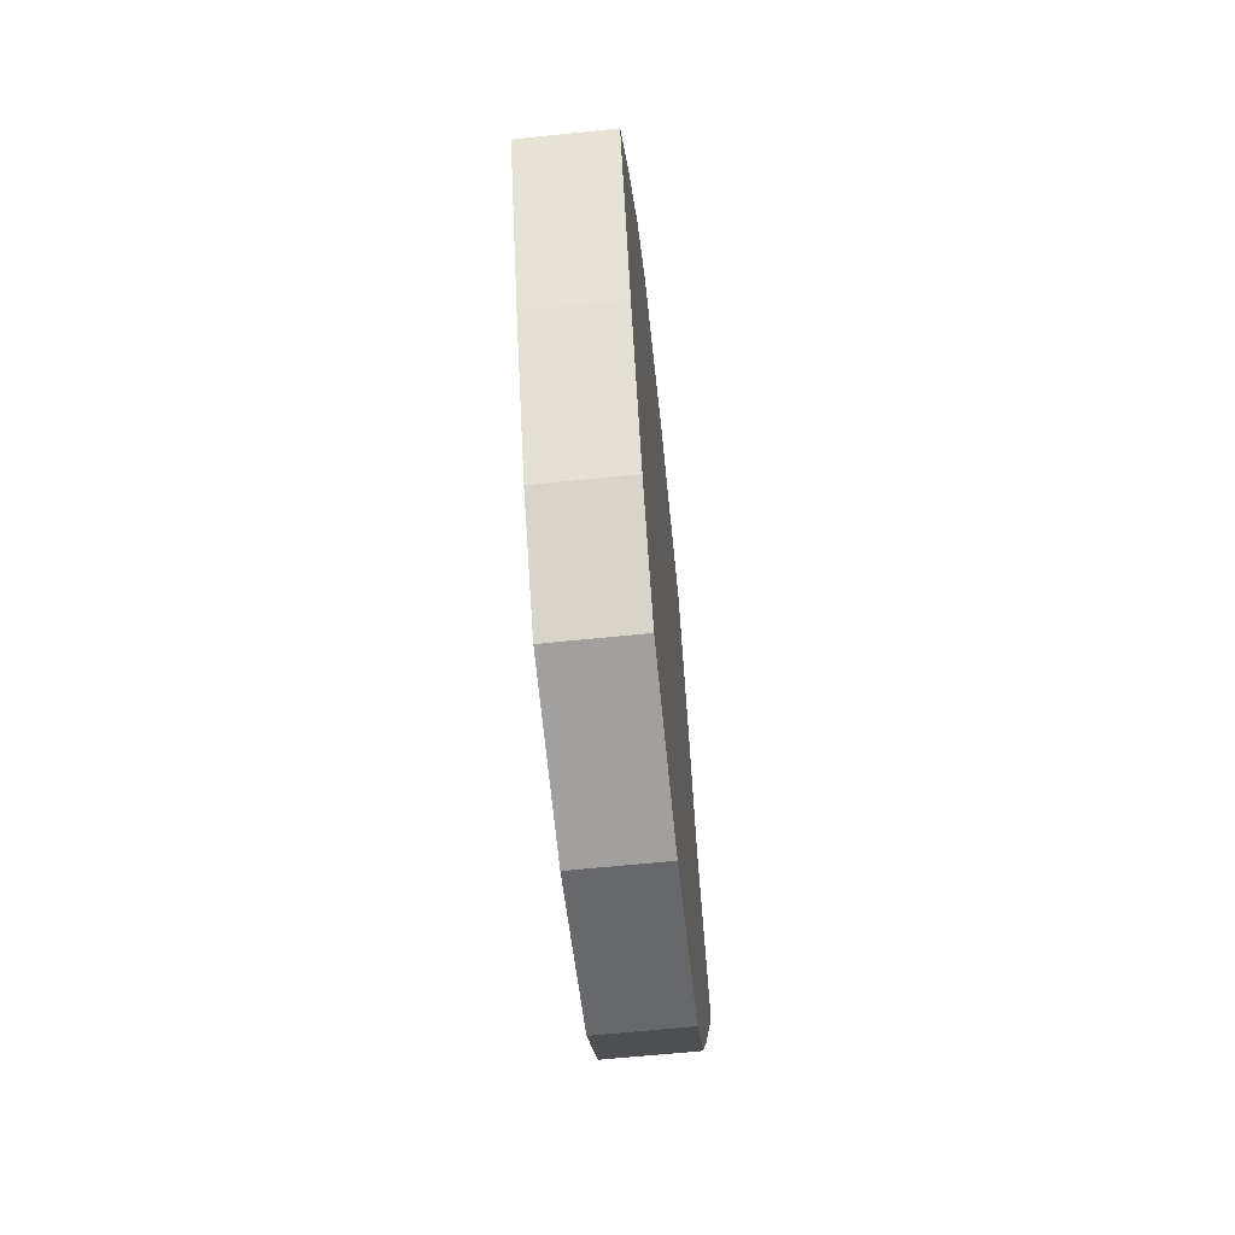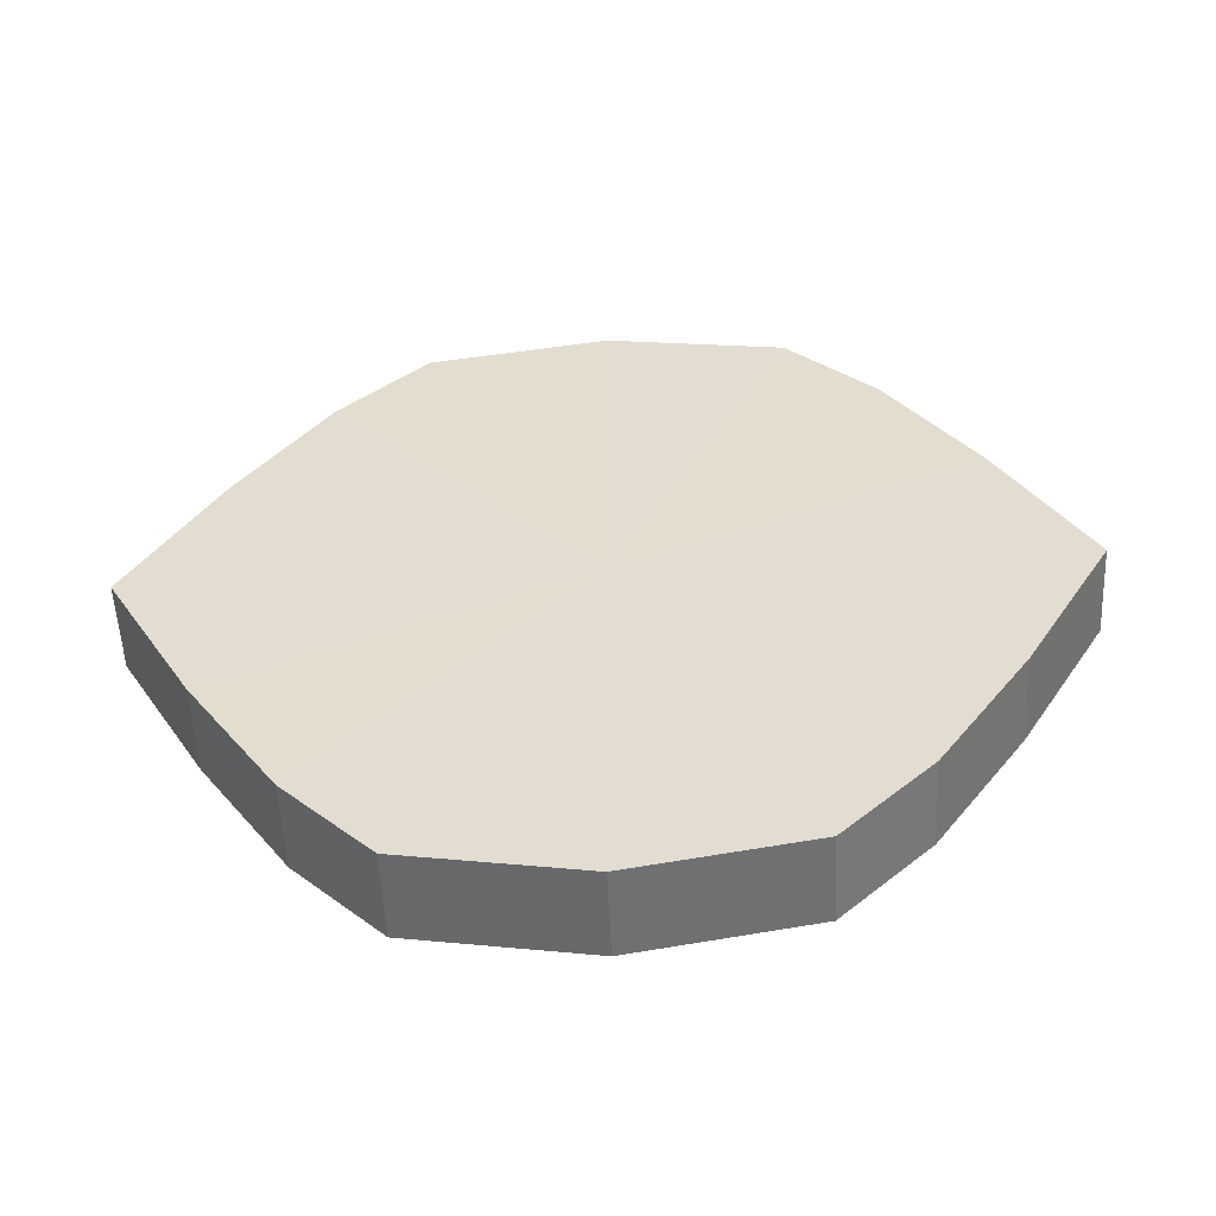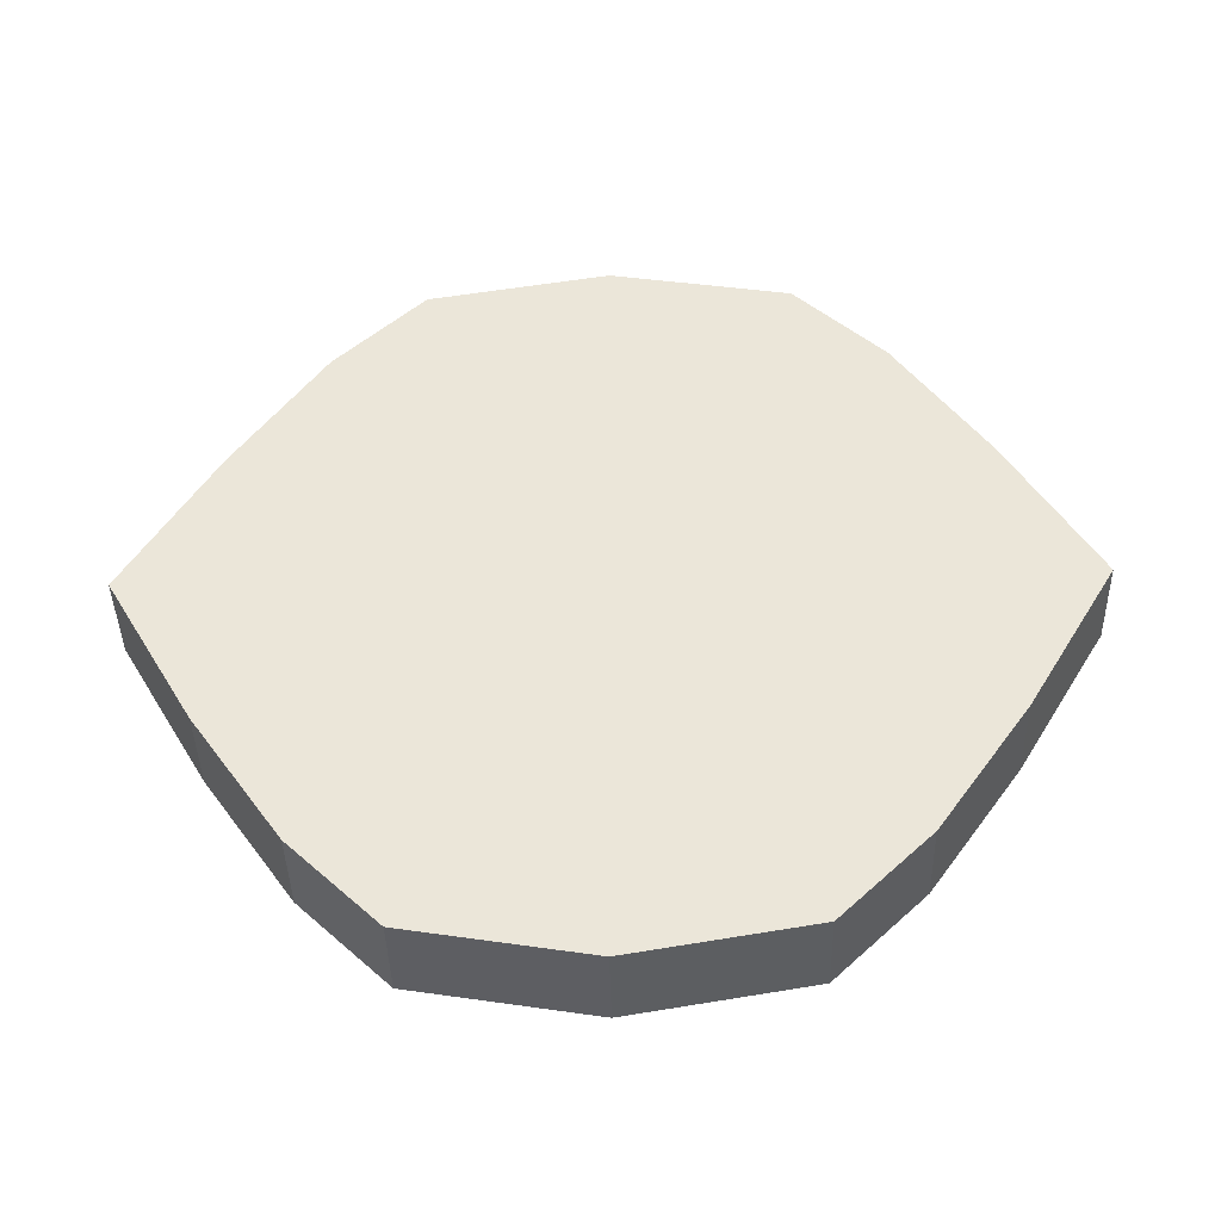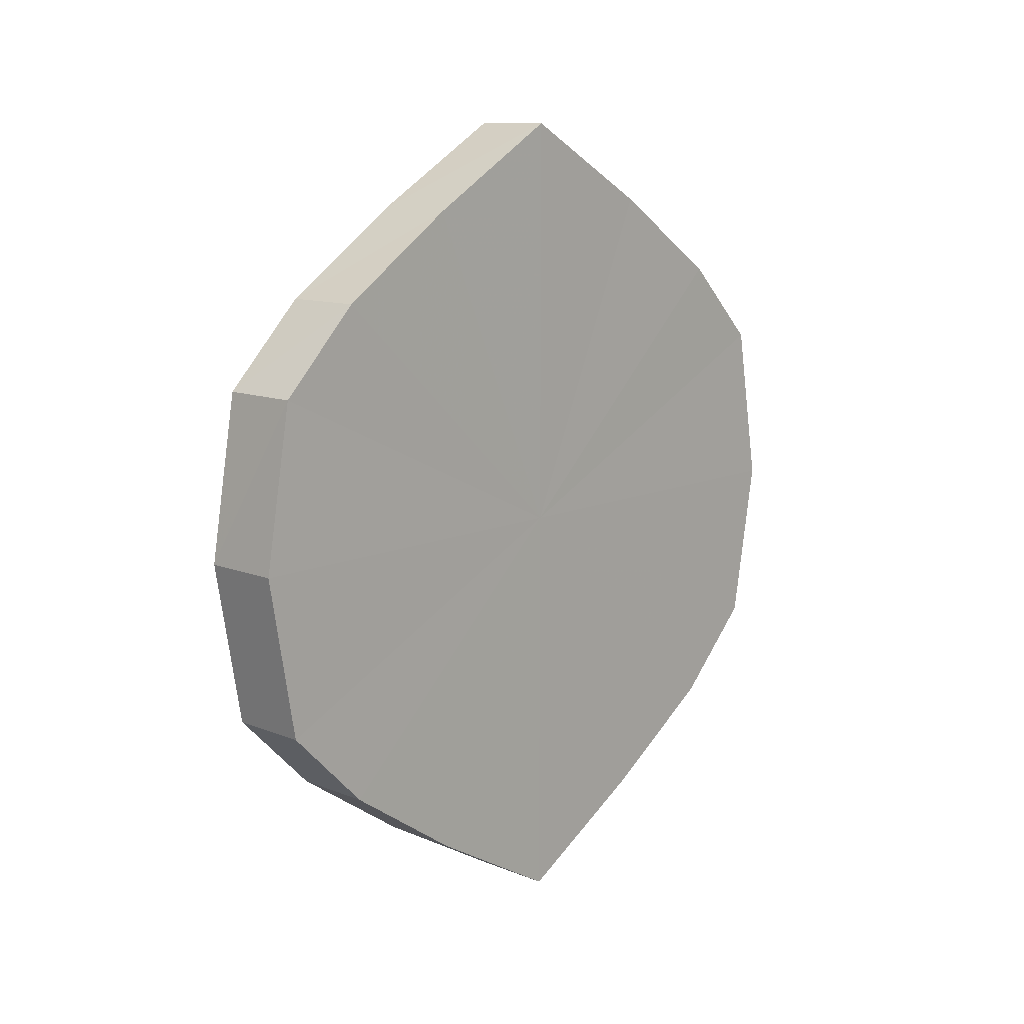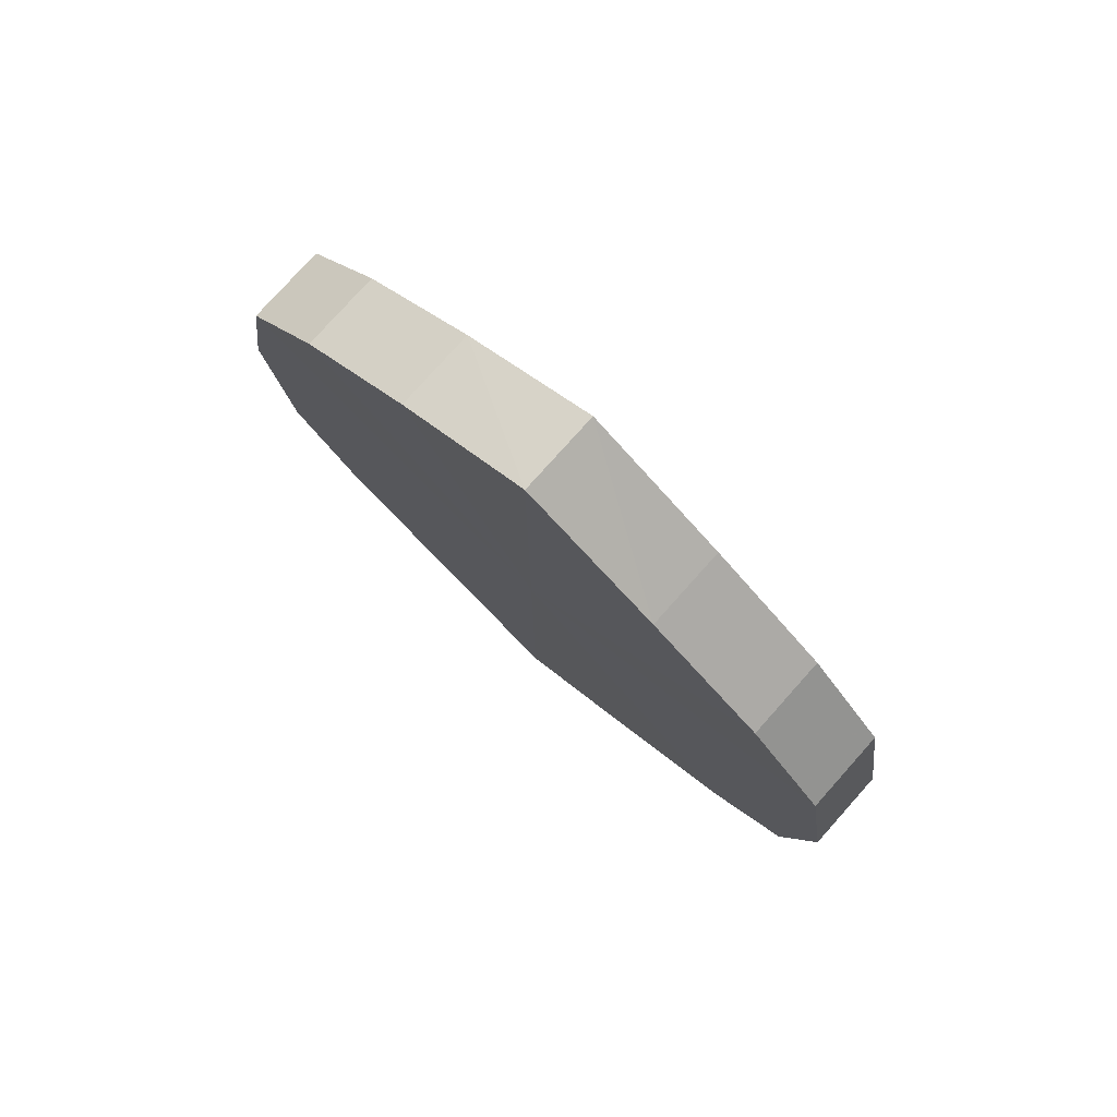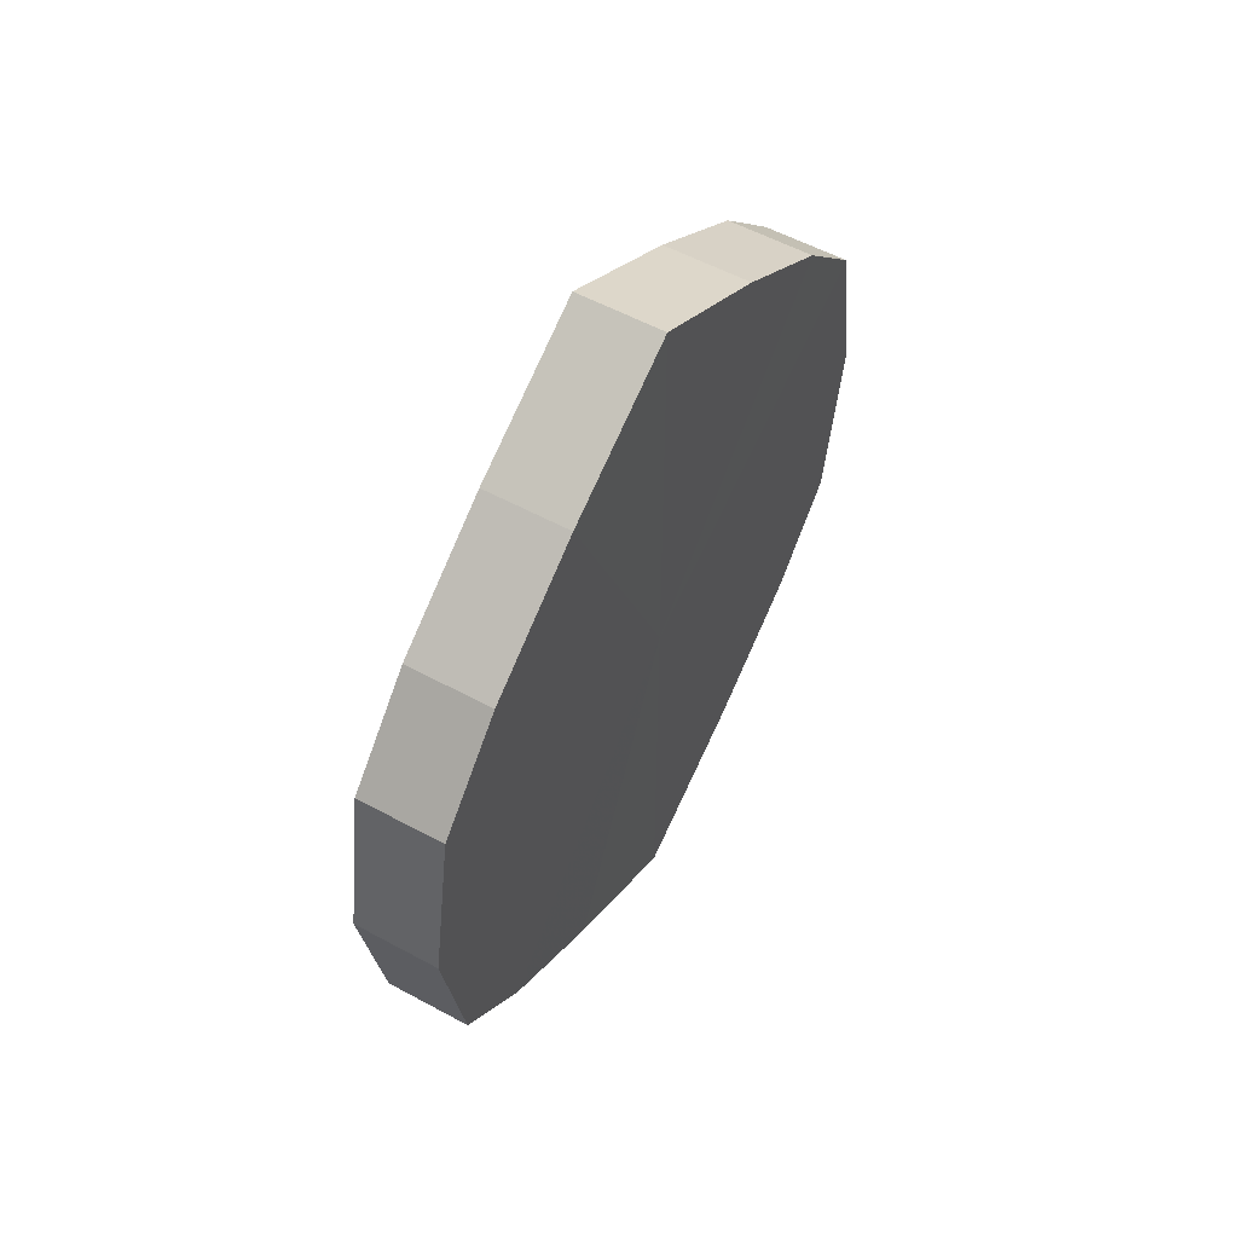
<metadata>
{"format":"obj","ext":"obj","renderer":"f3d","projection":"perspective","resolution":1024,"background":"white","views":[{"elev":-62.2,"azim":5.7,"up":"+Z"},{"elev":-53.6,"azim":92.7,"up":"+Z"},{"elev":-41.2,"azim":-88.7,"up":"+Z"},{"elev":12.0,"azim":44.0,"up":"+Y"},{"elev":78.0,"azim":131.8,"up":"+Y"},{"elev":56.1,"azim":29.5,"up":"+Y"}]}
</metadata>
<code>
o 1993
v 2229 1879 7.589
v 2229 1879 7.593
v 2229 1879 7.589
v 2229 1879 7.603
v 2229 1879 7.593
v 2229 1879 7.593
v 2229 1879 7.593
v 2229 1879 7.617
v 2229 1879 7.603
v 2229 1879 7.603
v 2229 1879 7.603
v 2229 1879 7.635
v 2229 1879 7.617
v 2229 1879 7.617
v 2229 1879 7.617
v 2229 1879 7.652
v 2229 1879 7.635
v 2229 1879 7.635
v 2229 1879 7.635
v 2229 1879 7.666
v 2229 1879 7.652
v 2229 1879 7.652
v 2229 1879 7.652
v 2229 1879 7.676
v 2229 1879 7.666
v 2229 1879 7.666
v 2229 1879 7.666
v 2229 1879 7.68
v 2229 1879 7.676
v 2229 1879 7.676
v 2229 1879 7.676
v 2229 1879 7.68
v 2229 1879 7.589
v 2229 1879 7.593
v 2229 1879 7.593
v 2229 1879 7.603
v 2229 1879 7.603
v 2229 1879 7.593
v 2229 1879 7.589
v 2229 1879 7.603
v 2229 1879 7.593
v 2229 1879 7.617
v 2229 1879 7.617
v 2229 1879 7.617
v 2229 1879 7.603
v 2229 1879 7.635
v 2229 1879 7.617
v 2229 1879 7.635
v 2229 1879 7.635
v 2229 1879 7.652
v 2229 1879 7.635
v 2229 1879 7.666
v 2229 1879 7.652
v 2229 1879 7.652
v 2229 1879 7.652
v 2229 1879 7.676
v 2229 1879 7.666
v 2229 1879 7.68
v 2229 1879 7.676
v 2229 1879 7.666
v 2229 1879 7.666
v 2229 1879 7.676
v 2229 1879 7.68
v 2229 1879 7.676
v 2229 1879 7.635
v 2229 1879 7.593
v 2229 1879 7.589
v 2229 1879 7.603
v 2229 1879 7.593
v 2229 1879 7.617
v 2229 1879 7.603
v 2229 1879 7.635
v 2229 1879 7.617
v 2229 1879 7.652
v 2229 1879 7.635
v 2229 1879 7.666
v 2229 1879 7.652
v 2229 1879 7.676
v 2229 1879 7.666
v 2229 1879 7.68
v 2229 1879 7.676
v 2229 1879 7.635
v 2229 1879 7.589
v 2229 1879 7.593
v 2229 1879 7.593
v 2229 1879 7.603
v 2229 1879 7.603
v 2229 1879 7.617
v 2229 1879 7.617
v 2229 1879 7.635
v 2229 1879 7.635
v 2229 1879 7.652
v 2229 1879 7.652
v 2229 1879 7.666
v 2229 1879 7.666
v 2229 1879 7.676
v 2229 1879 7.676
v 2229 1879 7.68
f 1 2 3
f 2 4 5
f 6 1 7
f 4 8 9
f 10 6 11
f 8 12 13
f 14 10 15
f 12 16 17
f 18 14 19
f 16 20 21
f 22 18 23
f 20 24 25
f 26 22 27
f 24 28 29
f 30 26 31
f 28 30 32
f 33 34 35
f 35 36 37
f 38 39 33
f 40 41 38
f 37 42 43
f 44 45 40
f 46 47 44
f 43 48 49
f 50 51 46
f 52 53 50
f 49 54 55
f 56 57 52
f 58 59 56
f 55 60 61
f 62 63 58
f 61 64 62
f 65 66 67
f 65 68 66
f 65 67 69
f 65 70 68
f 65 69 71
f 65 72 70
f 65 71 73
f 65 74 72
f 65 73 75
f 65 76 74
f 65 75 77
f 65 78 76
f 65 77 79
f 65 80 78
f 65 79 81
f 65 81 80
f 82 83 84
f 82 85 83
f 82 84 86
f 82 87 85
f 82 86 88
f 82 89 87
f 82 88 90
f 82 91 89
f 82 90 92
f 82 93 91
f 82 92 94
f 82 95 93
f 82 94 96
f 82 97 95
f 82 96 98
f 82 98 97

</code>
